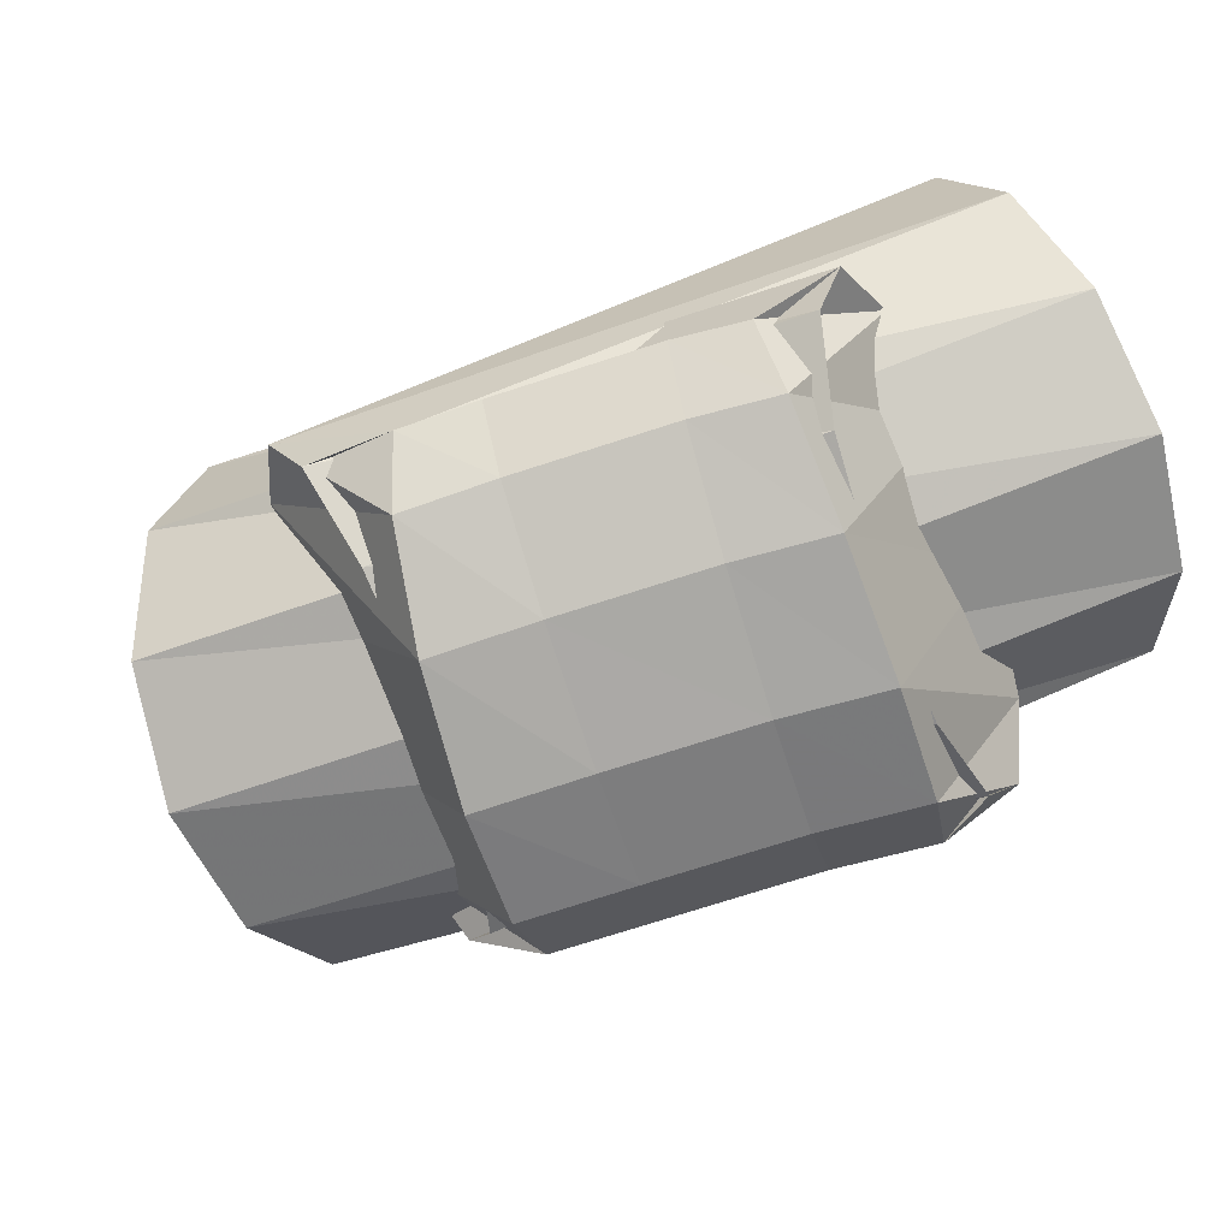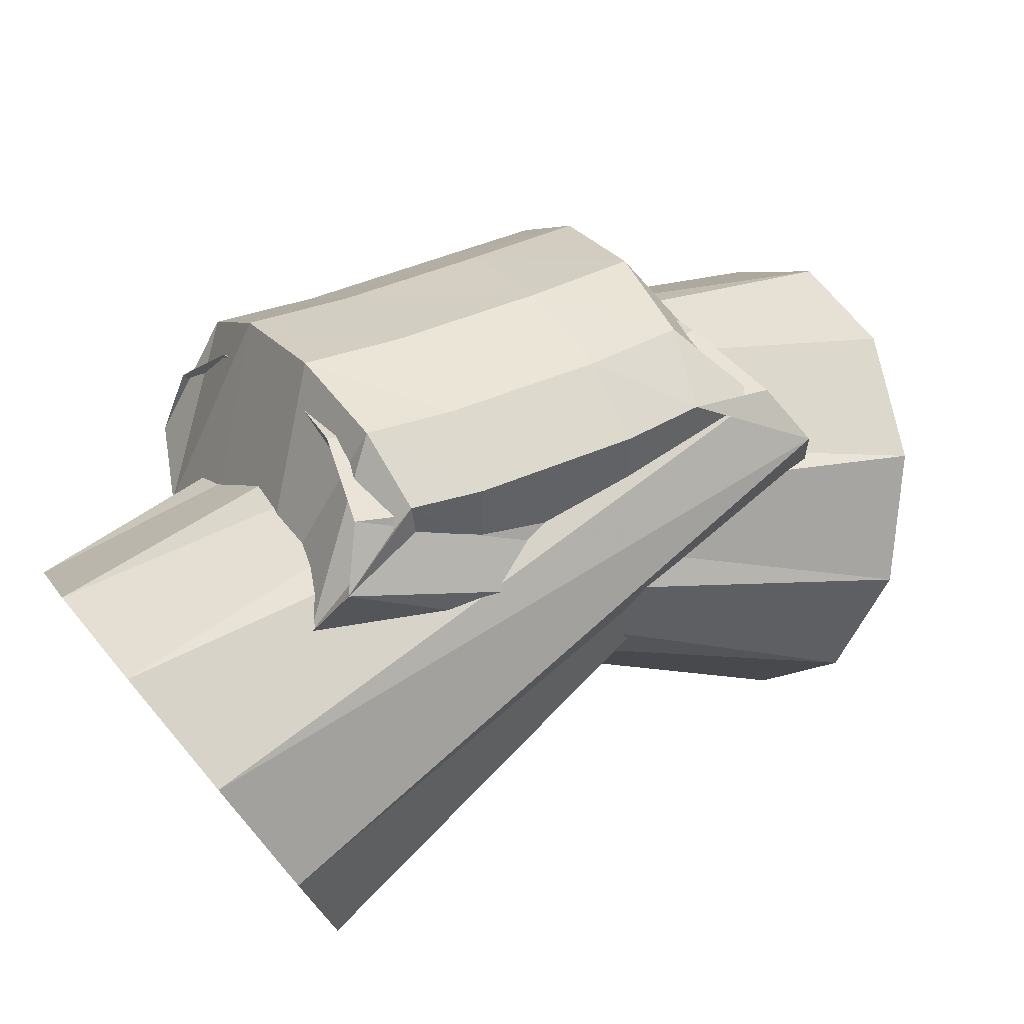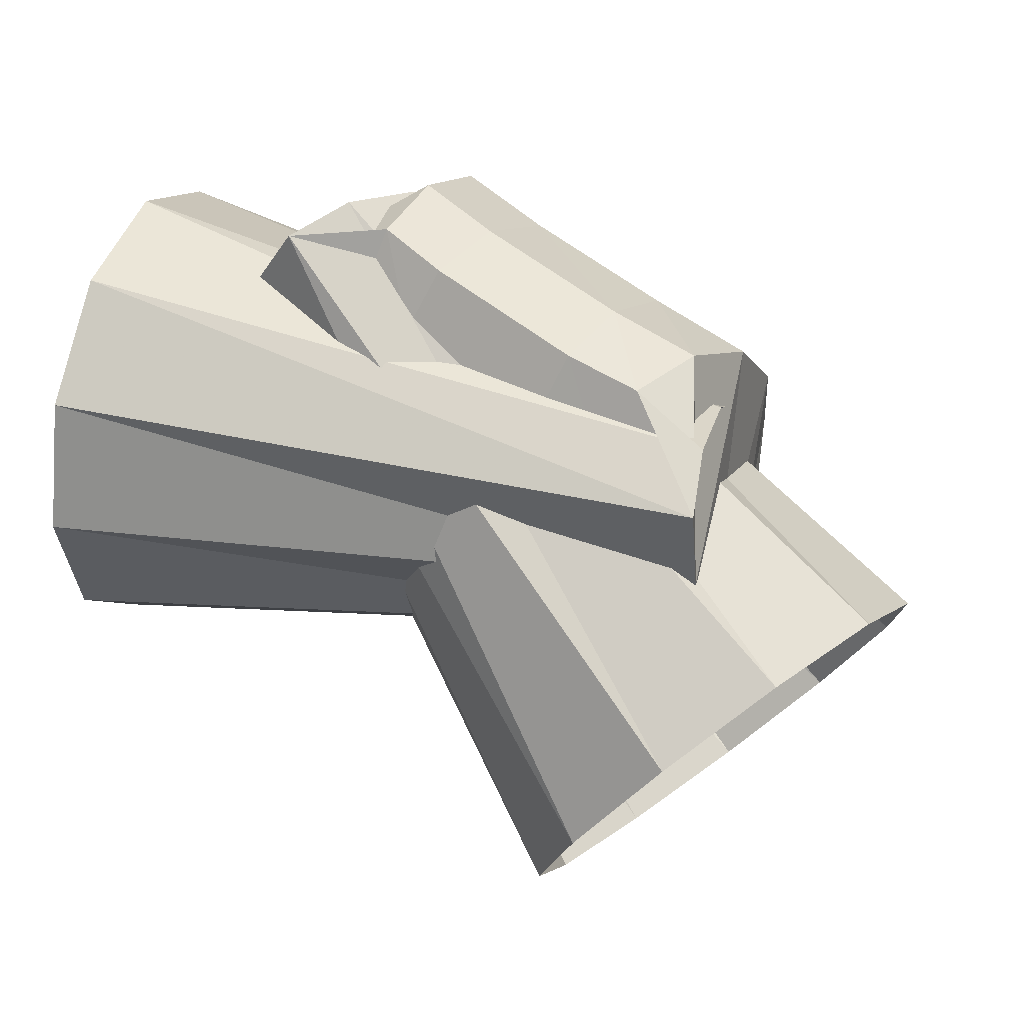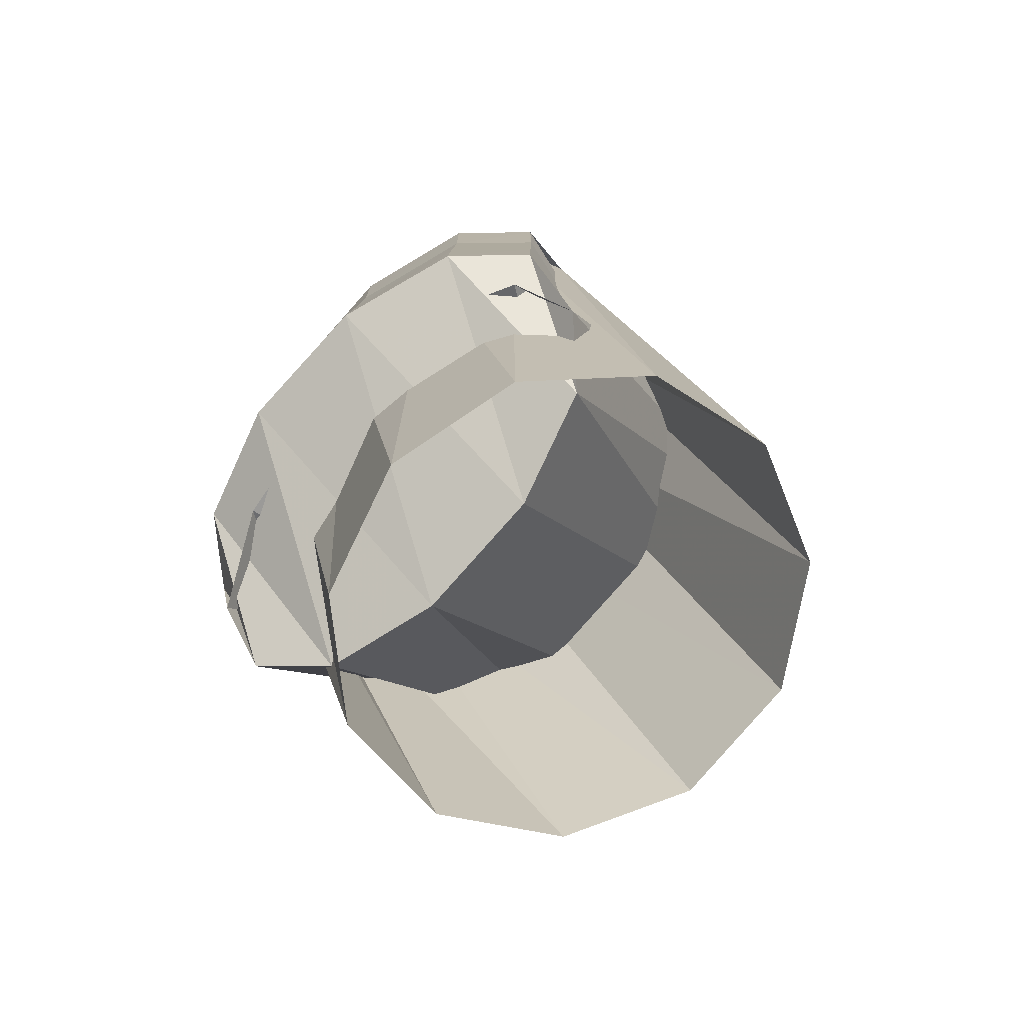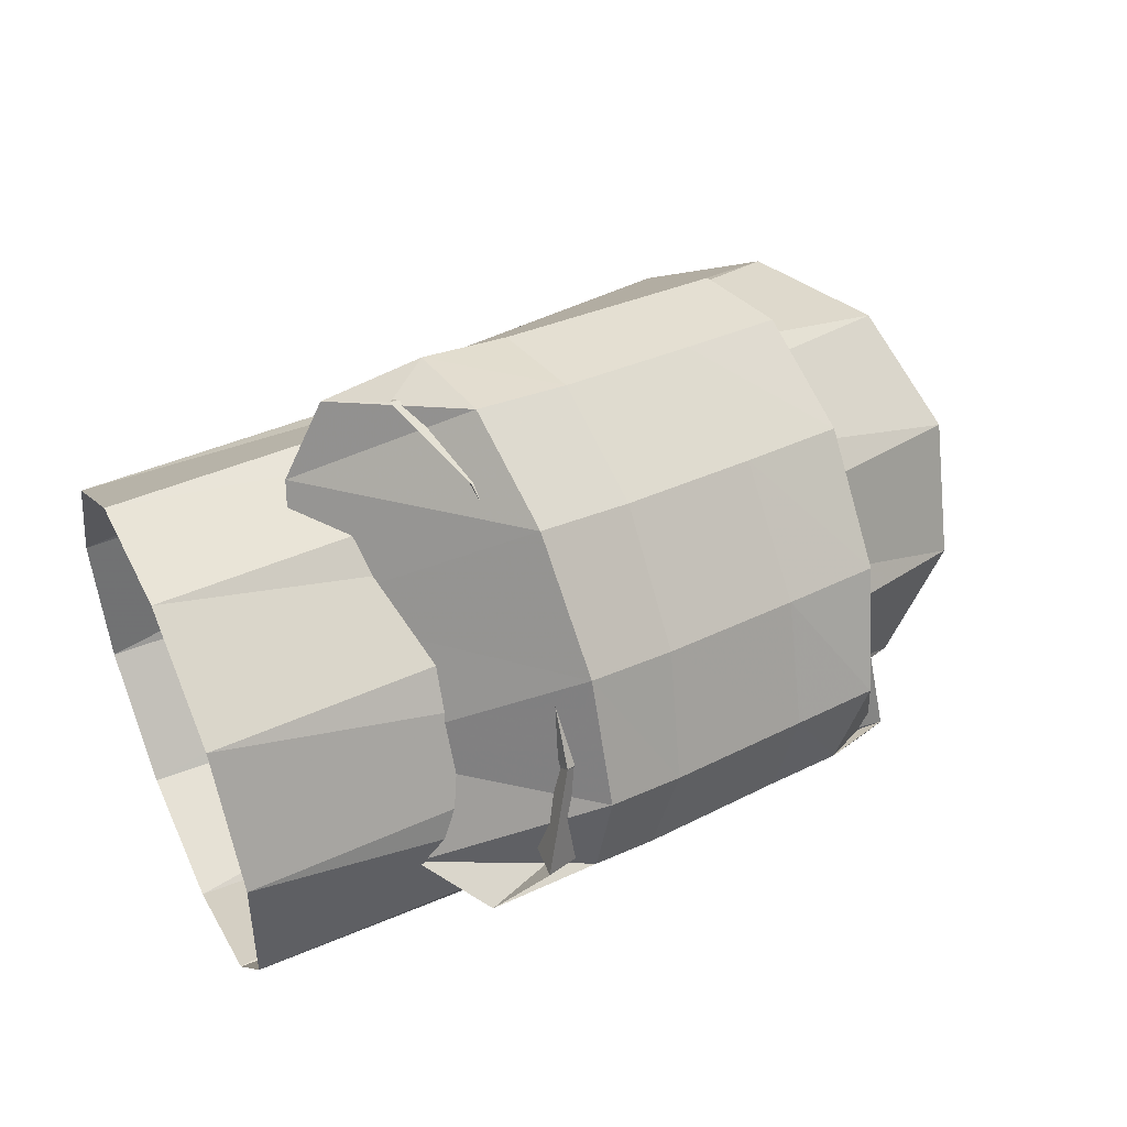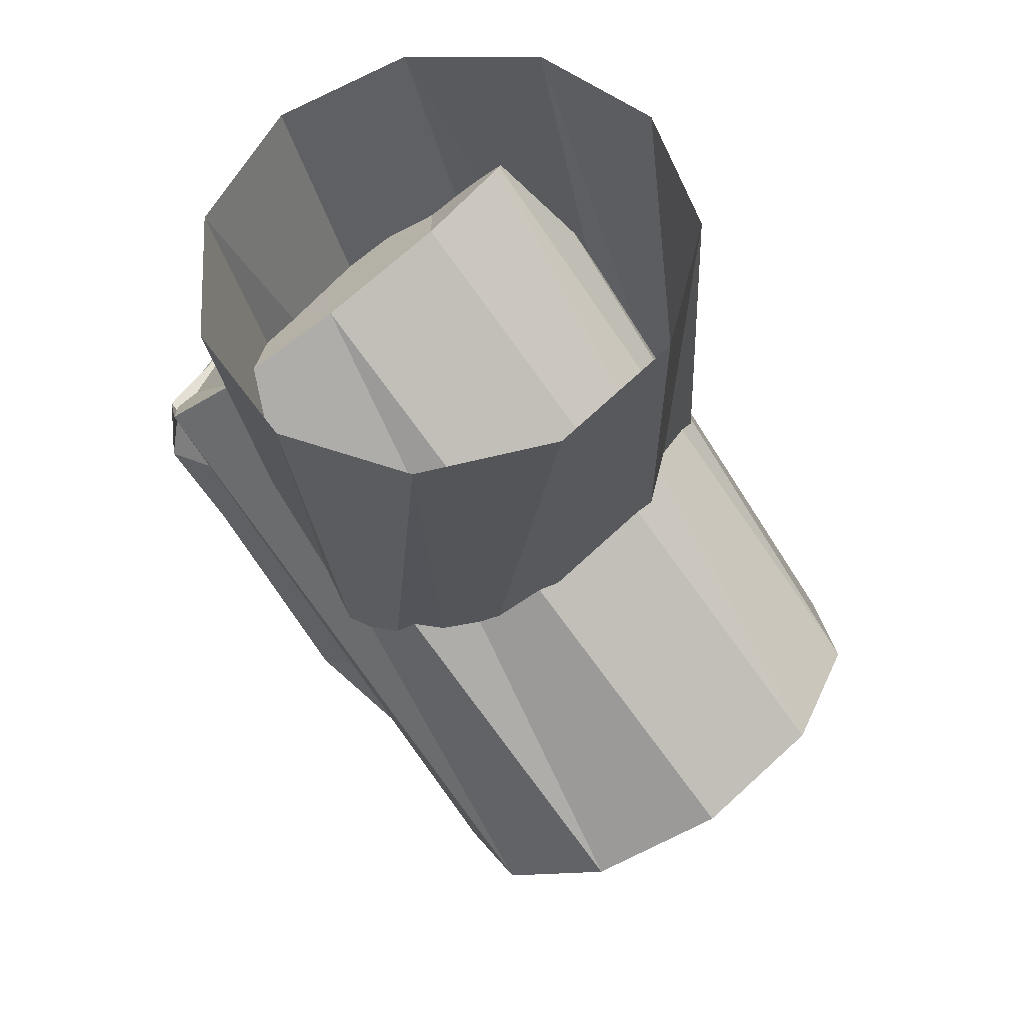
<metadata>
{"format":"obj","ext":"obj","renderer":"f3d","projection":"perspective","resolution":1024,"background":"white","views":[{"elev":57.3,"azim":154.1,"up":"+Z"},{"elev":74.7,"azim":-38.7,"up":"+Z"},{"elev":40.2,"azim":20.4,"up":"+Z"},{"elev":-4.4,"azim":105.3,"up":"+Y"},{"elev":45.6,"azim":-25.4,"up":"+Y"},{"elev":-29.8,"azim":-81.2,"up":"+Z"}]}
</metadata>
<code>
g tube1
v 152.9 174.8 136.6
v 152.9 172.3 137.8
v 153 169.5 137.5
v 153.1 167.3 135.8
v 153.2 166.4 133.1
v 153.2 167.1 130.4
v 153.2 169.2 128.4
v 153.1 172 127.9
v 153 174.6 129
v 152.9 176.2 131.3
v 152.9 176.3 134.2
v 152.9 174.8 136.6
v 166.5 173.5 134.9
v 166.6 171.2 136.5
v 166.8 169.2 137
v 167 167.9 136.2
v 167.2 167.9 134.5
v 167.2 169.2 132.3
v 167.1 171.2 130.4
v 166.9 173.5 129.4
v 166.7 175.2 129.5
v 166.5 175.8 130.8
v 166.4 175.2 132.8
v 166.5 173.5 134.9
v 164.1 171.4 132.4
v 164.1 169.8 134.6
v 164.6 169.1 136.5
v 165.3 169.6 137.7
v 166 171.2 137.7
v 166.5 173.3 136.4
v 166.6 175.3 134.4
v 166.4 176.5 132.3
v 165.8 176.6 130.6
v 165.1 175.5 130.1
v 164.4 173.5 130.7
v 164.1 171.4 132.4
v 162.8 171.6 132.6
v 162.9 169.9 134.8
v 163.3 169.3 136.8
v 163.7 169.9 138
v 164.1 171.6 138.1
v 164.4 173.8 137
v 164.4 175.8 135
v 164.2 177.1 132.9
v 163.8 177.1 131.2
v 163.3 175.9 130.5
v 162.9 173.9 131
v 162.8 171.6 132.6
v 159.7 172.4 133.4
v 159.7 170.8 135.6
v 160.1 170.1 137.6
v 160.6 170.7 138.8
v 161.1 172.4 138.9
v 161.4 174.6 137.7
v 161.5 176.6 135.8
v 161.3 177.8 133.6
v 160.8 177.8 131.9
v 160.3 176.7 131.3
v 159.9 174.6 131.8
v 159.7 172.4 133.4
v 158.4 172.9 133.8
v 158.6 171.2 135.9
v 158.9 170.6 137.9
v 159.2 171.2 139.2
v 159.5 172.9 139.3
v 159.6 175.2 138.2
v 159.5 177.2 136.3
v 159.2 178.5 134.2
v 158.9 178.5 132.5
v 158.6 177.3 131.7
v 158.4 175.2 132.2
v 158.4 172.9 133.8
v 159.1 175.7 137
v 158.9 173.5 138.7
v 158.2 171.6 139.4
v 157.2 170.7 138.9
v 156.3 170.9 137.5
v 155.7 172.2 135.5
v 155.7 174.3 133.5
v 156.1 176.4 132.3
v 157 177.9 132.2
v 158 178.3 133.2
v 158.8 177.5 135
v 159.1 175.7 137
v 171 171.7 132
v 170.5 169.3 133.4
v 169.3 166.8 133.4
v 167.5 165 132.1
v 165.9 164.4 129.9
v 164.8 165.4 127.5
v 164.7 167.4 125.6
v 165.6 170 124.8
v 167.2 172.3 125.5
v 168.9 173.5 127.3
v 170.4 173.3 129.7
v 171 171.7 132
f 1 2 14
f 14 13 1
f 2 3 15
f 15 14 2
f 3 4 16
f 16 15 3
f 4 5 17
f 17 16 4
f 5 6 18
f 18 17 5
f 6 7 19
f 19 18 6
f 7 8 20
f 20 19 7
f 8 9 21
f 21 20 8
f 9 10 22
f 22 21 9
f 10 11 23
f 23 22 10
f 11 12 24
f 24 23 11
f 13 14 26
f 26 25 13
f 14 15 27
f 27 26 14
f 15 16 28
f 28 27 15
f 16 17 29
f 29 28 16
f 17 18 30
f 30 29 17
f 18 19 31
f 31 30 18
f 19 20 32
f 32 31 19
f 20 21 33
f 33 32 20
f 21 22 34
f 34 33 21
f 22 23 35
f 35 34 22
f 23 24 36
f 36 35 23
f 25 26 38
f 38 37 25
f 26 27 39
f 39 38 26
f 27 28 40
f 40 39 27
f 28 29 41
f 41 40 28
f 29 30 42
f 42 41 29
f 30 31 43
f 43 42 30
f 31 32 44
f 44 43 31
f 32 33 45
f 45 44 32
f 33 34 46
f 46 45 33
f 34 35 47
f 47 46 34
f 35 36 48
f 48 47 35
f 37 38 50
f 50 49 37
f 38 39 51
f 51 50 38
f 39 40 52
f 52 51 39
f 40 41 53
f 53 52 40
f 41 42 54
f 54 53 41
f 42 43 55
f 55 54 42
f 43 44 56
f 56 55 43
f 44 45 57
f 57 56 44
f 45 46 58
f 58 57 45
f 46 47 59
f 59 58 46
f 47 48 60
f 60 59 47
f 49 50 62
f 62 61 49
f 50 51 63
f 63 62 50
f 51 52 64
f 64 63 51
f 52 53 65
f 65 64 52
f 53 54 66
f 66 65 53
f 54 55 67
f 67 66 54
f 55 56 68
f 68 67 55
f 56 57 69
f 69 68 56
f 57 58 70
f 70 69 57
f 58 59 71
f 71 70 58
f 59 60 72
f 72 71 59
f 61 62 74
f 74 73 61
f 62 63 75
f 75 74 62
f 63 64 76
f 76 75 63
f 64 65 77
f 77 76 64
f 65 66 78
f 78 77 65
f 66 67 79
f 79 78 66
f 67 68 80
f 80 79 67
f 68 69 81
f 81 80 68
f 69 70 82
f 82 81 69
f 70 71 83
f 83 82 70
f 71 72 84
f 84 83 71
f 73 74 86
f 86 85 73
f 74 75 87
f 87 86 74
f 75 76 88
f 88 87 75
f 76 77 89
f 89 88 76
f 77 78 90
f 90 89 77
f 78 79 91
f 91 90 78
f 79 80 92
f 92 91 79
f 80 81 93
f 93 92 80
f 81 82 94
f 94 93 81
f 82 83 95
f 95 94 82
f 83 84 96
f 96 95 83
g

</code>
